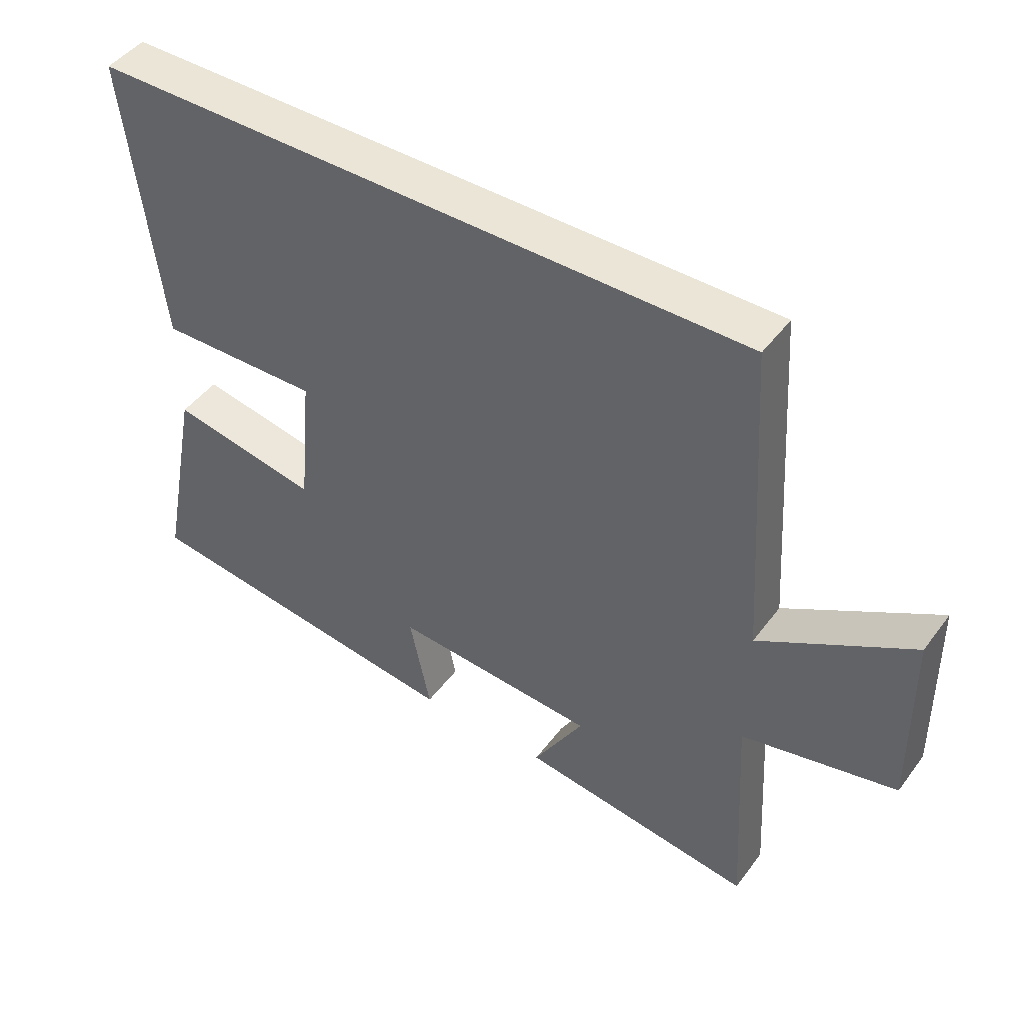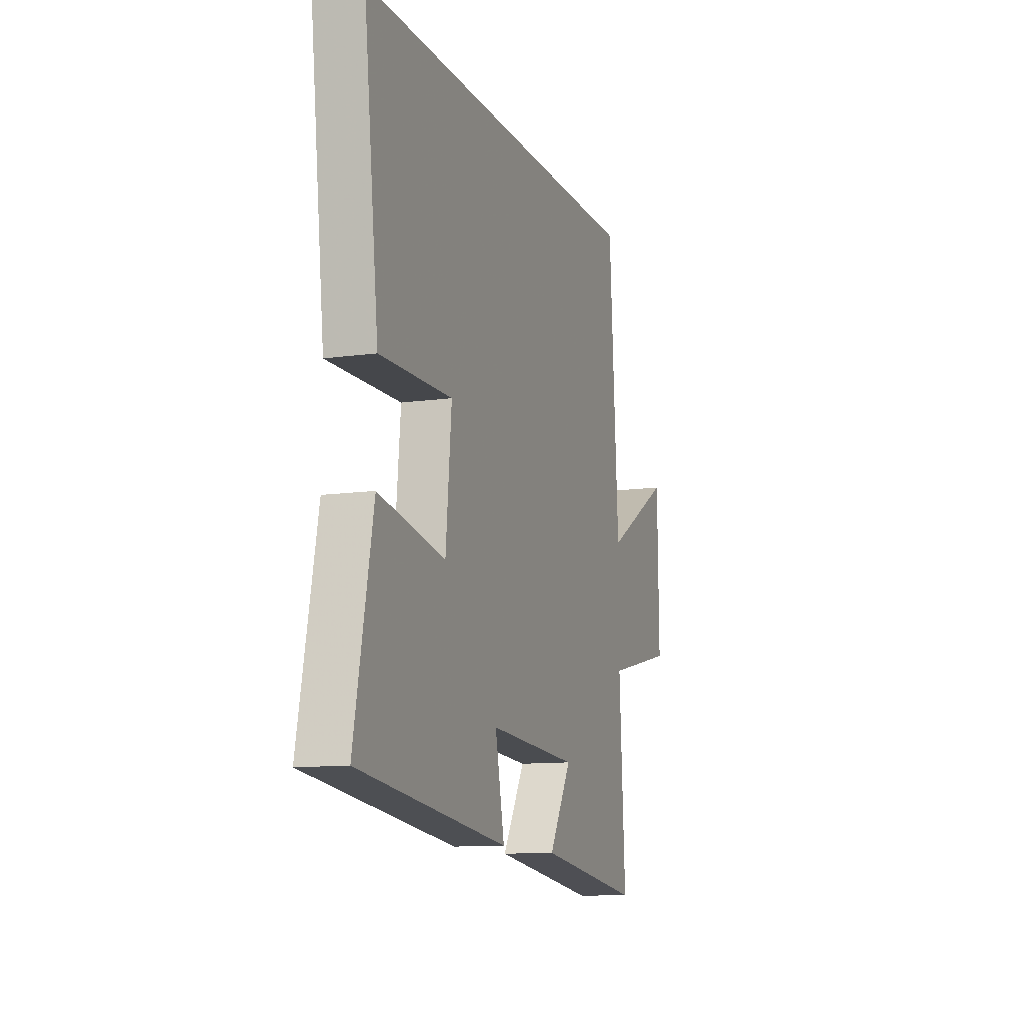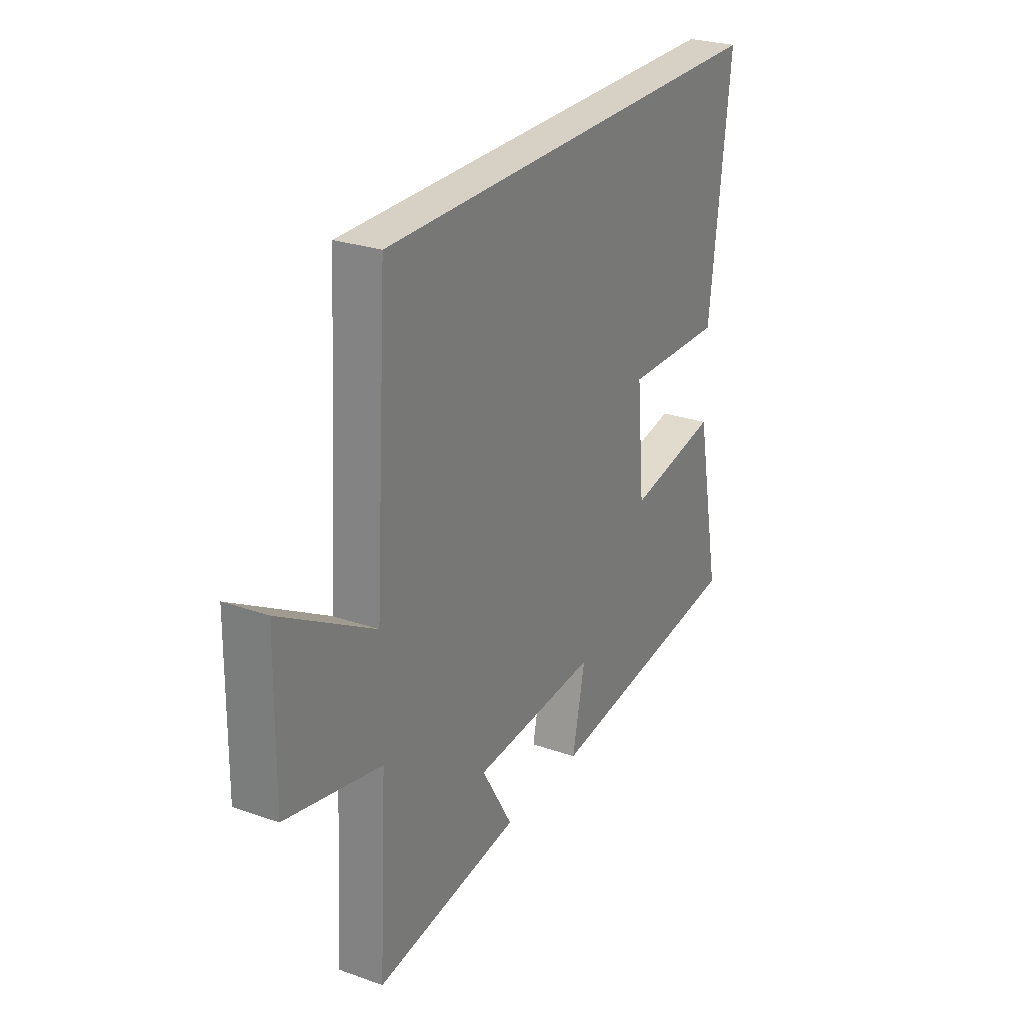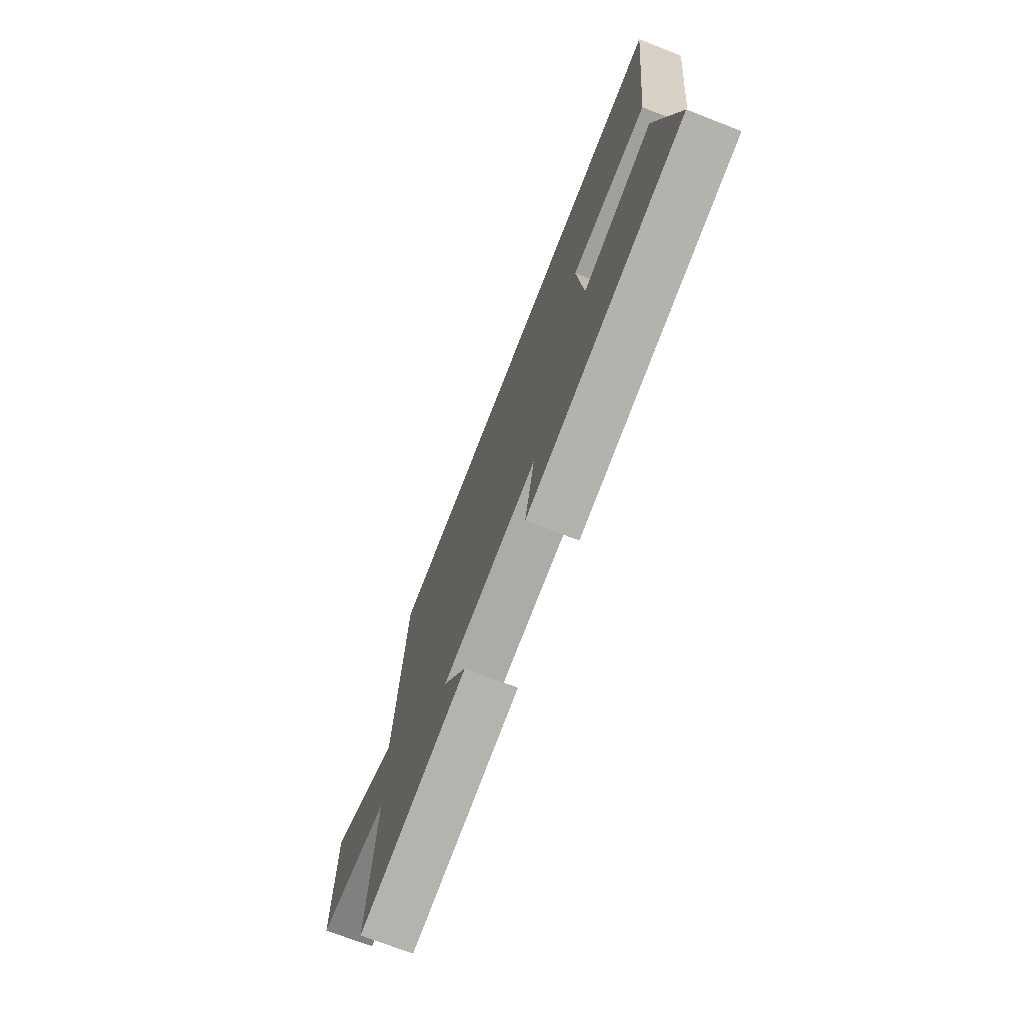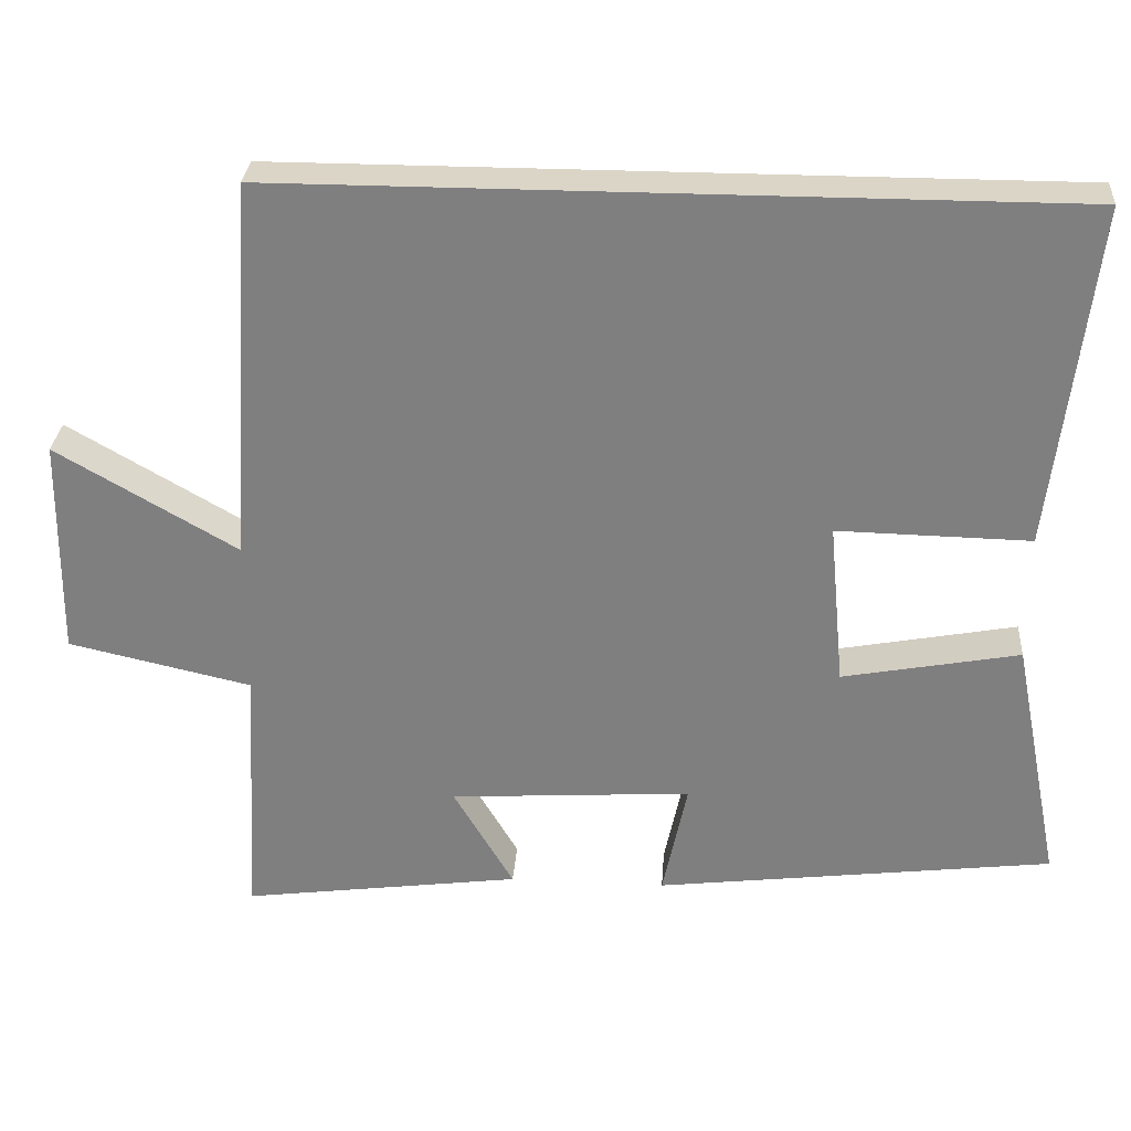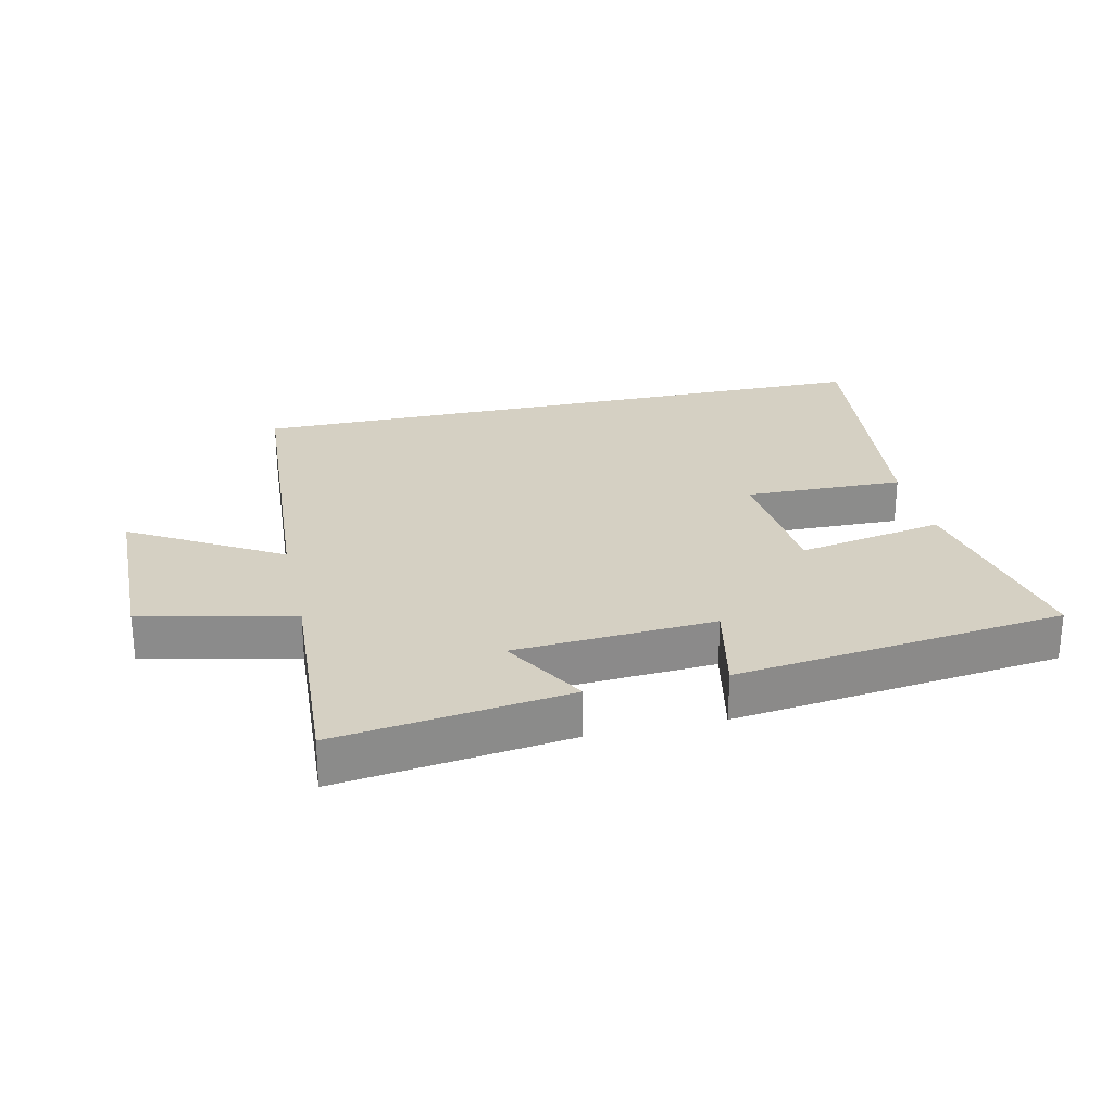
<metadata>
{"format":"obj","ext":"obj","renderer":"f3d","projection":"perspective","resolution":1024,"background":"white","views":[{"elev":46.0,"azim":34.5,"up":"+Z"},{"elev":-11.3,"azim":-70.9,"up":"+Z"},{"elev":26.9,"azim":118.7,"up":"+Z"},{"elev":-72.7,"azim":-111.2,"up":"+Z"},{"elev":29.6,"azim":-176.0,"up":"+Z"},{"elev":26.2,"azim":167.4,"up":"+Y"}]}
</metadata>
<code>
v -0.564 0.07 -0.437
v -0.5 0.07 -0.112
v -0.27 0.07 -0.155
v -0.25 0.07 0.059
v -0.5 0.07 0.054
v -0.552 0.07 0.5
v 0.468 0.07 0.5
v 0.5 0.07 0.002
v 0.734 0.07 0.138
v 0.738 0.07 -0.148
v 0.5 0.07 -0.202
v 0.52 0.07 -0.548
v 0.157 0.07 -0.5
v 0.235 0.07 -0.367
v -0.079 0.07 -0.347
v -0.047 0.07 -0.5
v -0.564 0 -0.437
v -0.5 0 -0.112
v -0.27 0 -0.155
v -0.25 0 0.059
v -0.5 0 0.054
v -0.552 0 0.5
v 0.468 0 0.5
v 0.5 0 0.002
v 0.734 0 0.138
v 0.738 0 -0.148
v 0.5 0 -0.202
v 0.52 0 -0.548
v 0.157 0 -0.5
v 0.235 0 -0.367
v -0.079 0 -0.347
v -0.047 0 -0.5
f 1 2 3
f 16 1 3
f 15 16 3
f 14 15 3 4
f 11 12 13 14
f 11 14 4
f 8 9 10 11
f 8 11 4
f 7 8 4
f 4 5 6 7
f 19 18 17
f 19 17 32
f 19 32 31
f 20 19 31 30
f 30 29 28 27
f 20 30 27
f 27 26 25 24
f 20 27 24
f 20 24 23
f 23 22 21 20
f 1 17 18 2
f 2 18 19 3
f 3 19 20 4
f 4 20 21 5
f 5 21 22 6
f 6 22 23 7
f 7 23 24 8
f 8 24 25 9
f 9 25 26 10
f 10 26 27 11
f 11 27 28 12
f 12 28 29 13
f 13 29 30 14
f 14 30 31 15
f 15 31 32 16
f 16 32 17 1

</code>
